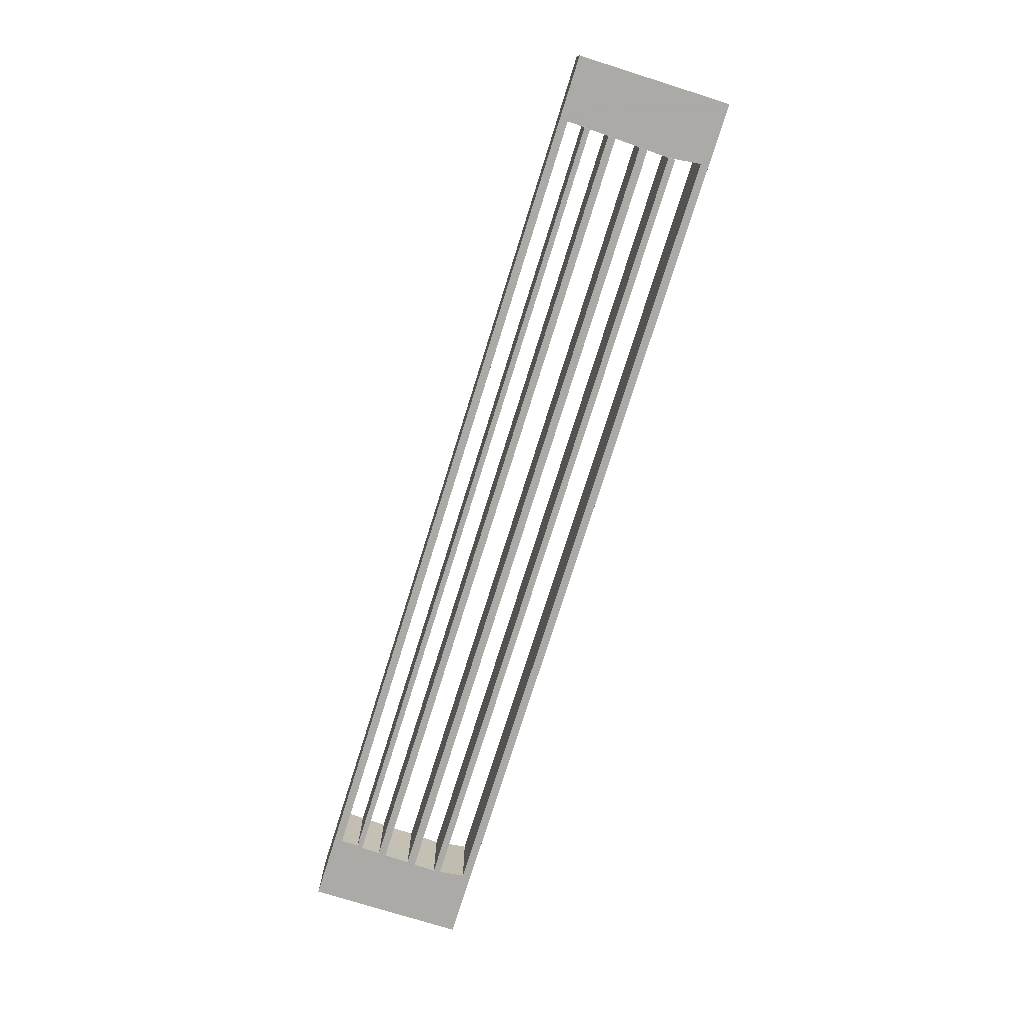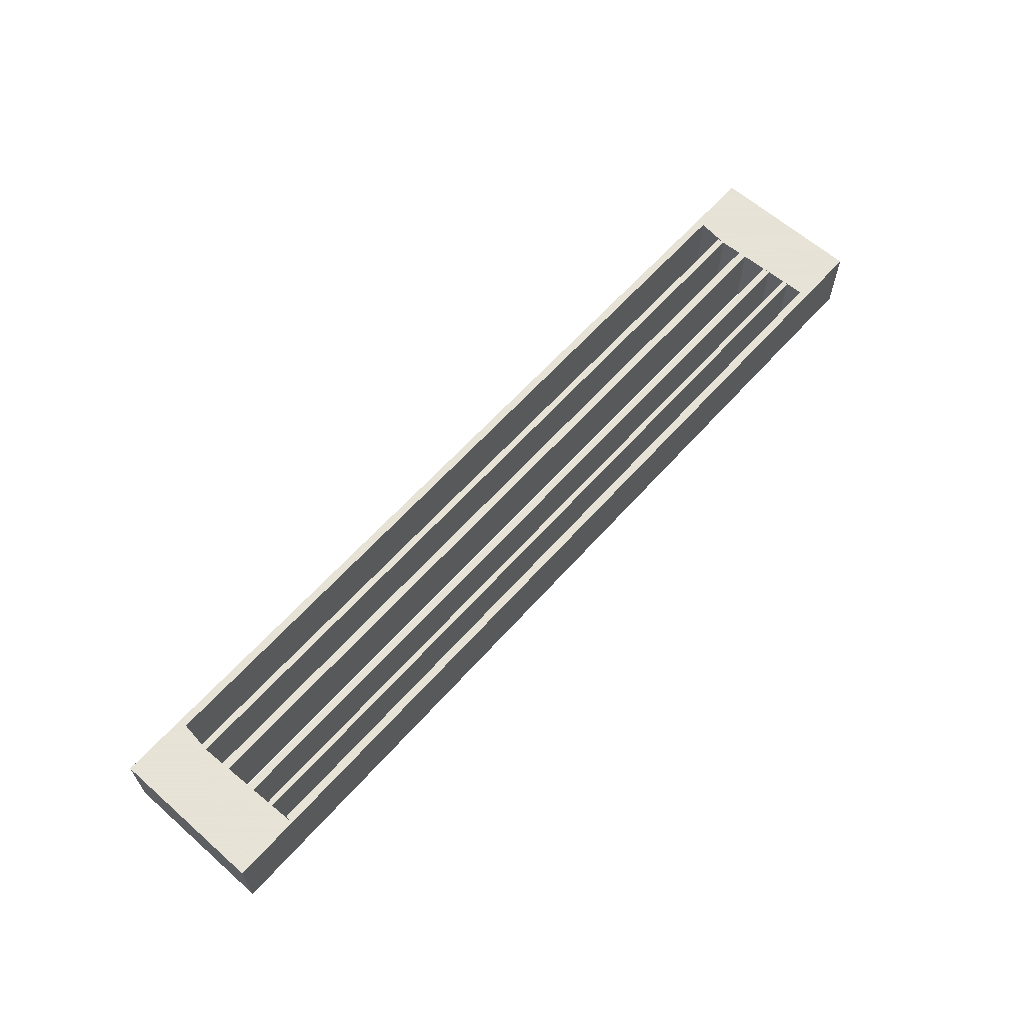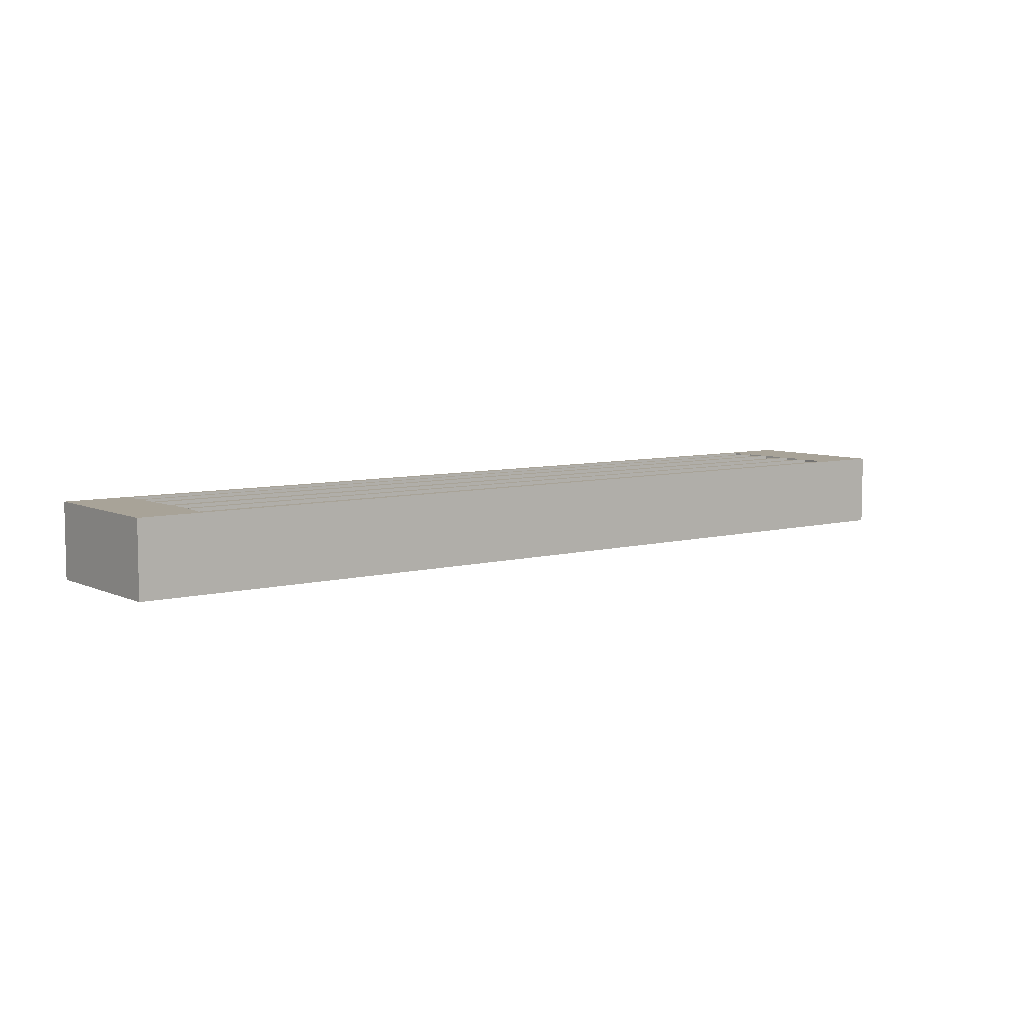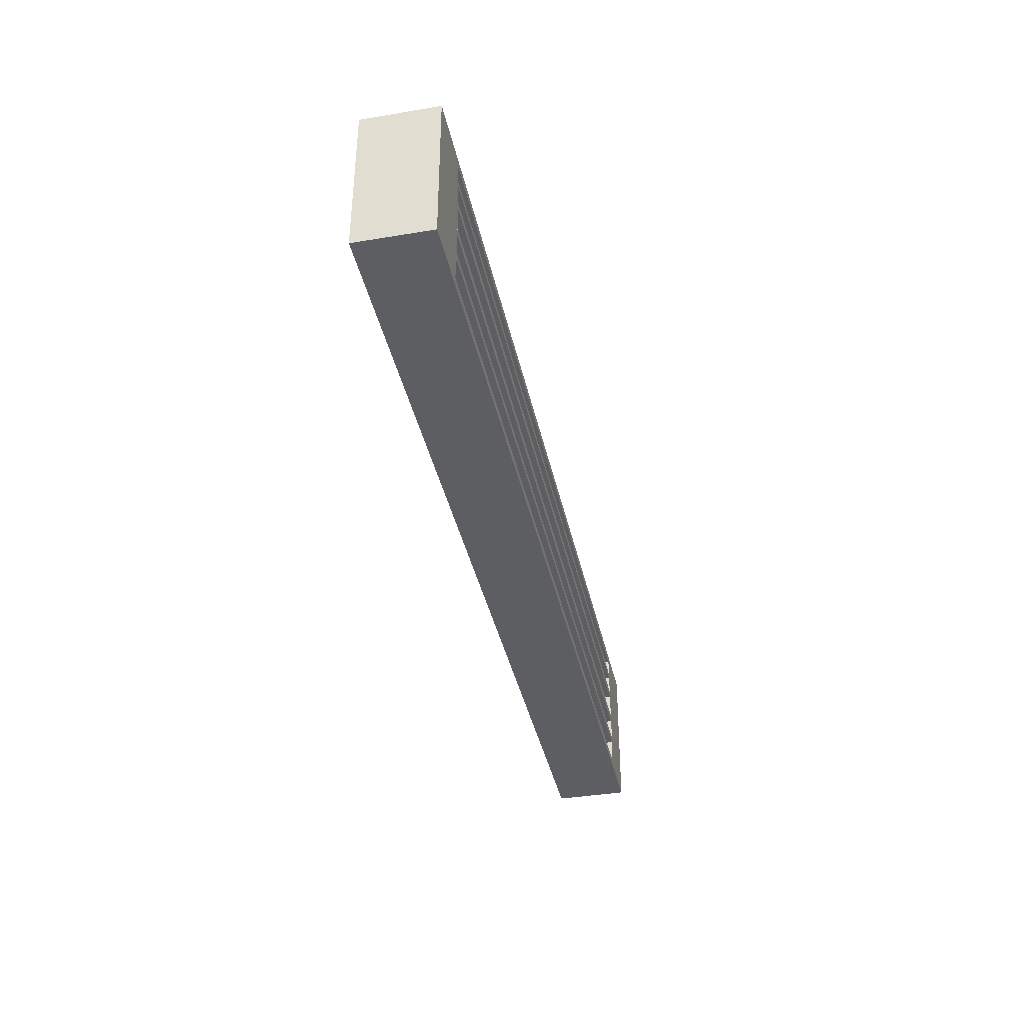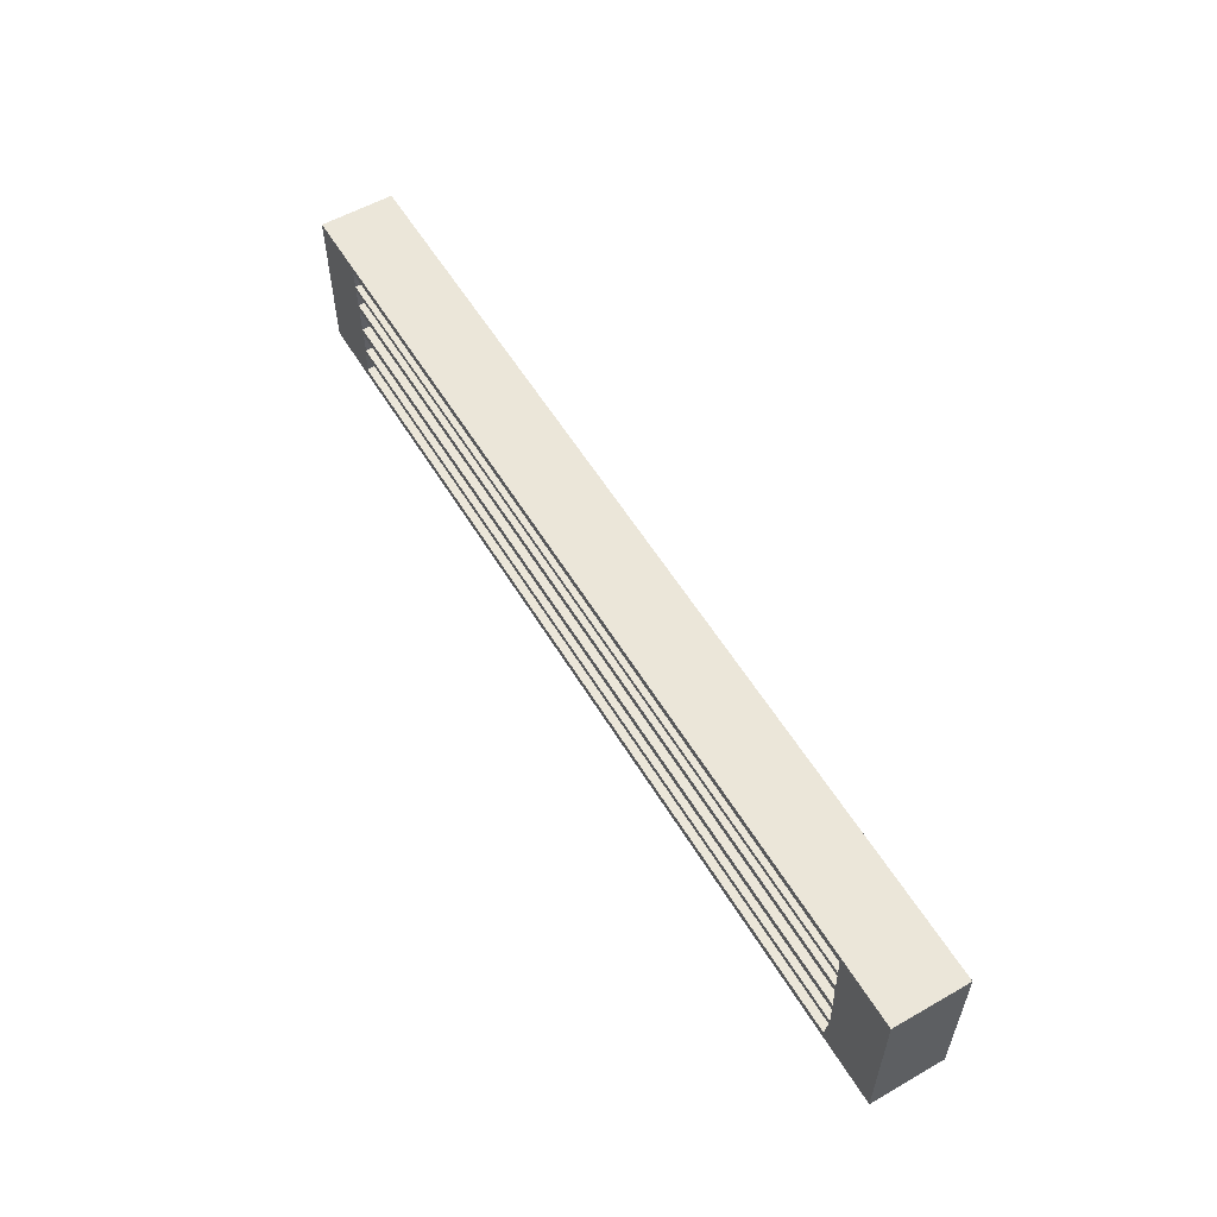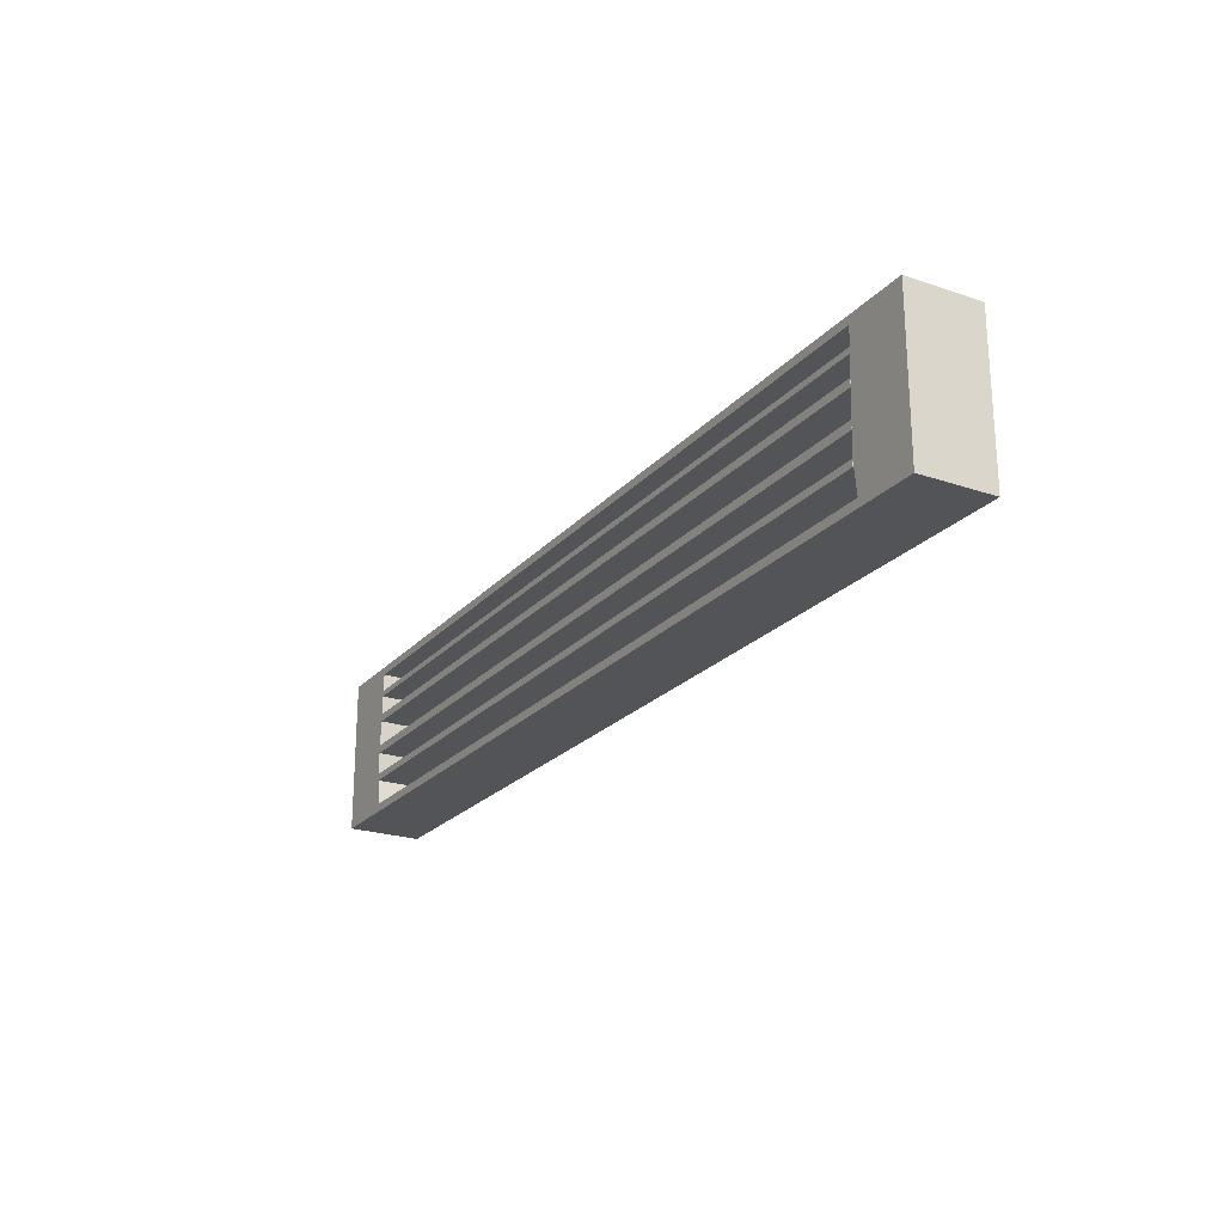
<metadata>
{"format":"obj","ext":"obj","renderer":"f3d","projection":"perspective","resolution":1024,"background":"white","views":[{"elev":-75.7,"azim":72.6,"up":"+Y"},{"elev":62.8,"azim":-48.3,"up":"+Y"},{"elev":6.9,"azim":142.4,"up":"+Y"},{"elev":-38.3,"azim":101.9,"up":"+Z"},{"elev":56.5,"azim":-120.7,"up":"+Z"},{"elev":-22.9,"azim":59.9,"up":"+Z"}]}
</metadata>
<code>
v -2.101 -0.1563 0.1556
v -2.101 -0.1563 0.1556
v -2.101 -0.1563 0.1556
v -2.101 -0.1563 0.1556
v -2.105 -0.1563 0.02773
v -2.105 -0.1563 0.02773
v -2.105 -0.1563 0.02773
v -2.105 -0.1563 0.02773
v -2.104 -0.1563 0.06396
v -2.104 -0.1563 0.06396
v -2.101 0.195 0.1556
v -2.101 0.195 0.1556
v -2.101 0.195 0.1556
v -2.101 0.195 0.1556
v 1.737 -0.1563 0.02773
v 1.737 -0.1563 0.02773
v 1.737 -0.1563 0.02773
v 1.737 -0.1563 0.02773
v 1.737 -0.1563 0.02773
v -2.105 -0.1563 0.06396
v -2.105 -0.1563 0.06396
v -2.105 -0.1563 0.06396
v -2.41 -0.1563 0.306
v -2.41 -0.1563 0.306
v -2.41 -0.1563 0.306
v 1.742 -0.1563 0.1556
v 1.742 -0.1563 0.1556
v 1.742 -0.1563 0.1556
v 1.742 -0.1563 0.1556
v 1.742 -0.1563 0.1556
v 1.742 -0.1563 0.1556
v -2.101 0.195 0.1826
v -2.101 0.195 0.1826
v -2.101 0.195 0.1826
v -2.104 0.195 0.06396
v -2.104 0.195 0.06396
v -2.104 0.195 0.06396
v 1.737 -0.1563 0.06396
v 1.737 -0.1563 0.06396
v 1.737 -0.1563 0.06396
v 1.737 -0.1563 0.06396
v -2.105 0.195 0.02773
v -2.105 0.195 0.02773
v -2.105 0.195 0.02773
v -2.105 0.195 0.02773
v -2.105 0.195 0.02773
v -2.105 0.195 0.06396
v -2.105 0.195 0.06396
v -2.105 0.195 0.06396
v -2.101 -0.1563 0.1826
v -2.101 -0.1563 0.1826
v -2.101 -0.1563 0.1826
v 1.742 0.195 0.1556
v 1.742 0.195 0.1556
v 1.742 0.195 0.1556
v 1.742 0.195 0.1556
v 1.742 0.195 0.1556
v 1.742 0.195 0.1556
v 1.742 -0.1563 0.1826
v 1.742 -0.1563 0.1826
v 1.742 -0.1563 0.1826
v 1.742 -0.1563 0.1826
v -2.1 0.195 0.1826
v -2.1 0.195 0.1826
v -2.1 0.195 0.1826
v -2.41 0.195 0.306
v -2.41 0.195 0.306
v -2.41 0.195 0.306
v 1.737 -0.1193 0.06396
v 1.737 -0.1193 0.06396
v 1.737 0.195 0.02773
v 1.737 0.195 0.02773
v 1.737 0.195 0.02773
v 1.737 0.195 0.02773
v 1.737 0.195 0.02773
v -2.109 -0.1563 -0.07941
v -2.109 -0.1563 -0.07941
v -2.1 -0.1563 0.1826
v -2.1 -0.1563 0.1826
v -2.1 -0.1563 0.1826
v -2.1 -0.1563 0.1826
v 1.742 -0.1193 0.1556
v 1.742 -0.1193 0.1556
v 1.742 -0.1193 0.1556
v 1.742 0.195 0.1826
v 1.742 0.195 0.1826
v 1.742 0.195 0.1826
v 1.742 0.195 0.1826
v 1.742 -0.1193 0.1826
v 1.742 -0.1193 0.1826
v -2.096 0.195 0.306
v -2.096 0.195 0.306
v 1.737 0.195 0.06396
v 1.737 0.195 0.06396
v 1.737 0.195 0.06396
v 1.737 0.195 0.06396
v 1.737 -0.1193 0.02773
v 1.737 -0.1193 0.02773
v 1.737 -0.1193 0.02773
v -2.11 0.195 -0.09389
v -2.11 0.195 -0.09389
v -2.11 0.195 -0.09389
v -2.11 0.195 -0.09389
v -2.111 -0.1563 -0.07941
v -2.096 -0.1563 0.306
v -2.096 -0.1563 0.306
v -2.096 -0.1563 0.306
v -2.096 -0.1563 0.306
v 1.747 -0.1193 0.2836
v -2.096 -0.1563 0.1826
v -2.096 -0.1563 0.1826
v -2.096 -0.1563 0.1826
v -2.096 -0.1563 0.1826
v 1.732 -0.1193 -0.1328
v 1.732 -0.1193 -0.1328
v 1.732 -0.1193 -0.1328
v 1.732 0.195 -0.1328
v 1.732 0.195 -0.1328
v 1.732 0.195 -0.1328
v 1.732 0.195 -0.1328
v 1.732 0.195 -0.1328
v -2.11 -0.1563 -0.09389
v -2.11 -0.1563 -0.09389
v -2.11 -0.1563 -0.09389
v -2.109 0.195 -0.07941
v -2.109 0.195 -0.07941
v -2.111 0.195 -0.07941
v -2.111 -0.1563 -0.1328
v -2.111 -0.1563 -0.1328
v -2.111 -0.1563 -0.1328
v 1.747 -0.1563 0.2836
v 1.747 -0.1563 0.2836
v 1.747 -0.1563 0.2836
v 2.047 -0.1563 0.306
v 2.047 -0.1563 0.306
v 2.047 -0.1563 0.306
v 2.047 0.195 0.306
v 2.047 0.195 0.306
v 2.047 0.195 0.306
v 1.747 0.195 0.2836
v 1.747 0.195 0.2836
v 1.747 0.195 0.2836
v -2.1 0.195 0.2671
v -2.41 0.195 -0.4318
v -2.41 0.195 -0.4318
v -2.41 0.195 -0.4318
v 1.732 -0.1563 -0.1328
v 1.732 -0.1563 -0.1328
v 1.732 -0.1563 -0.1328
v 1.732 -0.1563 -0.1328
v 1.732 -0.1563 -0.1328
v 1.733 0.195 -0.09389
v -2.111 0.195 -0.1328
v -2.111 0.195 -0.1328
v -2.111 0.195 -0.1328
v 1.732 0.195 -0.09389
v 1.732 0.195 -0.09389
v 1.732 0.195 -0.09389
v 1.732 0.195 -0.09389
v -2.115 -0.1563 -0.2388
v -2.115 -0.1563 -0.2388
v -2.115 -0.1563 -0.2388
v 1.747 0.195 0.306
v 1.747 0.195 0.306
v -2.096 -0.1563 0.2671
v -2.096 -0.1563 0.2671
v -2.096 -0.1563 0.2671
v -2.096 -0.1563 0.2671
v 1.746 -0.1563 0.2671
v 1.746 -0.1563 0.2671
v 1.746 -0.1563 0.2671
v 1.747 -0.1193 0.2671
v 1.747 -0.1193 0.2671
v 1.747 -0.1563 0.2671
v 1.747 -0.1563 0.2671
v 1.747 -0.1563 0.2671
v 1.747 -0.1563 0.2671
v 1.747 0.195 0.2671
v 1.747 0.195 0.2671
v 1.747 0.195 0.2671
v 1.747 0.195 0.2671
v 1.746 0.195 0.2671
v 1.746 0.195 0.2671
v 1.746 0.195 0.2671
v -2.41 -0.1563 -0.4318
v -2.41 -0.1563 -0.4318
v -2.41 -0.1563 -0.4318
v -2.096 0.195 -0.3929
v -2.096 0.195 -0.3929
v -2.096 0.195 -0.3929
v -2.096 0.195 -0.3929
v 1.732 -0.1563 -0.09389
v 1.732 -0.1563 -0.09389
v 1.732 -0.1563 -0.09389
v 1.732 -0.1563 -0.09389
v 1.728 -0.1193 -0.2388
v 1.728 -0.1193 -0.2388
v 1.728 0.195 -0.2388
v 1.728 0.195 -0.2388
v 1.728 0.195 -0.2388
v 1.728 0.195 -0.2388
v 1.732 -0.1193 -0.09389
v 1.732 -0.1193 -0.09389
v -2.115 0.195 -0.2388
v -2.115 0.195 -0.2388
v -2.115 0.195 -0.2388
v -2.115 0.195 -0.2388
v -2.115 -0.1563 -0.2711
v -2.115 -0.1563 -0.2711
v -2.115 -0.1563 -0.2711
v 1.747 -0.1563 0.306
v 1.747 -0.1563 0.306
v 1.728 -0.1563 -0.2388
v 1.728 -0.1563 -0.2388
v 1.728 -0.1563 -0.2388
v 1.728 -0.1563 -0.2388
v -2.096 -0.1563 -0.3929
v -2.096 -0.1563 -0.3929
v -2.096 -0.1563 -0.3929
v 2.047 -0.1563 -0.4318
v 2.047 -0.1563 -0.4318
v 2.047 -0.1563 -0.4318
v 1.747 0.195 -0.3929
v 1.747 0.195 -0.3929
v 1.747 0.195 -0.3929
v 1.747 0.195 -0.3929
v -2.115 0.195 -0.2711
v -2.115 0.195 -0.2711
v -2.115 0.195 -0.2711
v -2.111 -0.1563 -0.2711
v -2.111 -0.1563 -0.2711
v -2.111 -0.1563 -0.2711
v 1.747 -0.1563 -0.3929
v 1.747 -0.1563 -0.3929
v 1.747 -0.1563 -0.3929
v 1.747 -0.1563 -0.3929
v -2.096 0.195 0.2671
v -2.096 0.195 0.2671
v 2.047 0.195 -0.4318
v 2.047 0.195 -0.4318
v 2.047 0.195 -0.4318
v -2.111 0.195 -0.2711
v -2.111 0.195 -0.2711
v -2.111 0.195 -0.2711
v 1.732 -0.1563 -0.07941
v 1.728 -0.1193 -0.2711
v 1.728 -0.1193 -0.2711
v 1.747 -0.1193 -0.3929
v 1.747 -0.1193 -0.3929
v 1.728 0.195 -0.2711
v 1.728 0.195 -0.2711
v 1.728 0.195 -0.2711
v 1.728 0.195 -0.2711
v 1.732 -0.1193 -0.07941
v 1.728 -0.1563 -0.2711
v 1.728 -0.1563 -0.2711
v 1.728 -0.1563 -0.2711
v 1.728 -0.1563 -0.2711
f 1 10 5
f 6 14 3
f 10 5 16
f 10 5 21
f 10 1 25
f 31 4 11
f 33 13 2
f 6 35 14
f 16 41 10
f 15 8 43
f 7 22 48
f 5 21 25
f 20 9 36
f 21 10 25
f 1 50 25
f 11 55 31
f 1 28 60
f 2 51 33
f 32 64 12
f 66 32 12
f 12 37 49
f 42 35 6
f 9 38 36
f 70 40 18
f 43 72 15
f 42 6 76
f 48 46 7
f 36 47 20
f 77 5 25
f 50 78 25
f 78 50 1
f 56 84 27
f 88 53 12
f 60 78 1
f 89 62 26
f 65 34 52
f 12 64 88
f 91 64 32
f 66 12 49
f 66 91 32
f 49 37 45
f 45 37 95
f 38 96 36
f 18 99 70
f 39 69 93
f 73 98 19
f 95 74 45
f 100 42 76
f 66 49 45
f 104 77 25
f 78 105 25
f 52 81 65
f 109 83 30
f 17 30 83
f 26 82 89
f 83 57 71
f 57 83 109
f 82 58 85
f 61 111 79
f 61 90 86
f 87 65 110
f 92 68 23
f 94 70 99
f 83 97 17
f 17 97 115
f 71 97 83
f 97 71 117
f 99 75 94
f 76 122 100
f 103 125 44
f 66 45 127
f 130 104 25
f 123 77 104
f 23 107 92
f 113 108 80
f 81 110 65
f 131 109 30
f 135 28 16
f 85 89 82
f 74 53 139
f 109 140 57
f 110 59 87
f 112 63 143
f 24 67 146
f 115 149 17
f 117 115 97
f 74 152 118
f 153 122 100
f 157 102 124
f 45 126 127
f 127 126 101
f 66 127 154
f 162 130 25
f 104 130 123
f 107 163 92
f 106 111 166
f 29 171 133
f 131 172 109
f 135 16 148
f 135 176 28
f 152 74 139
f 53 179 139
f 141 183 54
f 109 178 140
f 143 165 112
f 146 185 24
f 145 66 190
f 119 116 151
f 193 147 114
f 149 115 196
f 115 117 198
f 202 114 121
f 118 152 139
f 156 118 152
f 122 153 129
f 101 154 127
f 154 101 156
f 124 192 157
f 66 154 206
f 208 162 25
f 153 129 160
f 123 130 148
f 164 142 91
f 107 212 163
f 105 167 132
f 132 176 169
f 169 132 167
f 176 169 28
f 172 131 174
f 178 109 172
f 135 148 213
f 135 132 176
f 179 142 139
f 182 179 53
f 142 182 179
f 142 182 91
f 219 25 186
f 222 187 144
f 190 224 145
f 66 227 190
f 120 150 128
f 114 202 193
f 148 194 123
f 196 214 149
f 198 196 115
f 200 118 139
f 121 158 202
f 156 118 154
f 128 155 120
f 195 203 159
f 66 206 227
f 160 204 153
f 219 208 25
f 162 232 208
f 204 210 160
f 142 164 139
f 212 137 163
f 211 105 132
f 175 170 184
f 170 168 184
f 173 177 180
f 135 213 235
f 135 211 132
f 181 175 184
f 237 91 182
f 186 221 219
f 144 239 222
f 241 145 224
f 223 188 217
f 227 242 190
f 245 193 202
f 214 246 196
f 197 199 215
f 214 196 249
f 196 198 226
f 196 251 198
f 224 200 139
f 206 227 242
f 210 204 229
f 204 160 231
f 207 161 201
f 232 208 219
f 162 232 213
f 230 209 243
f 212 136 137
f 238 184 168
f 221 135 235
f 249 236 214
f 235 219 221
f 220 240 138
f 224 139 241
f 217 233 223
f 218 191 204
f 189 244 205
f 228 243 209
f 202 254 245
f 246 214 255
f 251 196 246
f 216 201 161
f 226 249 196
f 200 250 206
f 242 206 250
f 231 218 204
f 256 213 232
f 252 230 243
f 138 134 220
f 234 248 225
f 247 258 253
f 257 230 252

</code>
